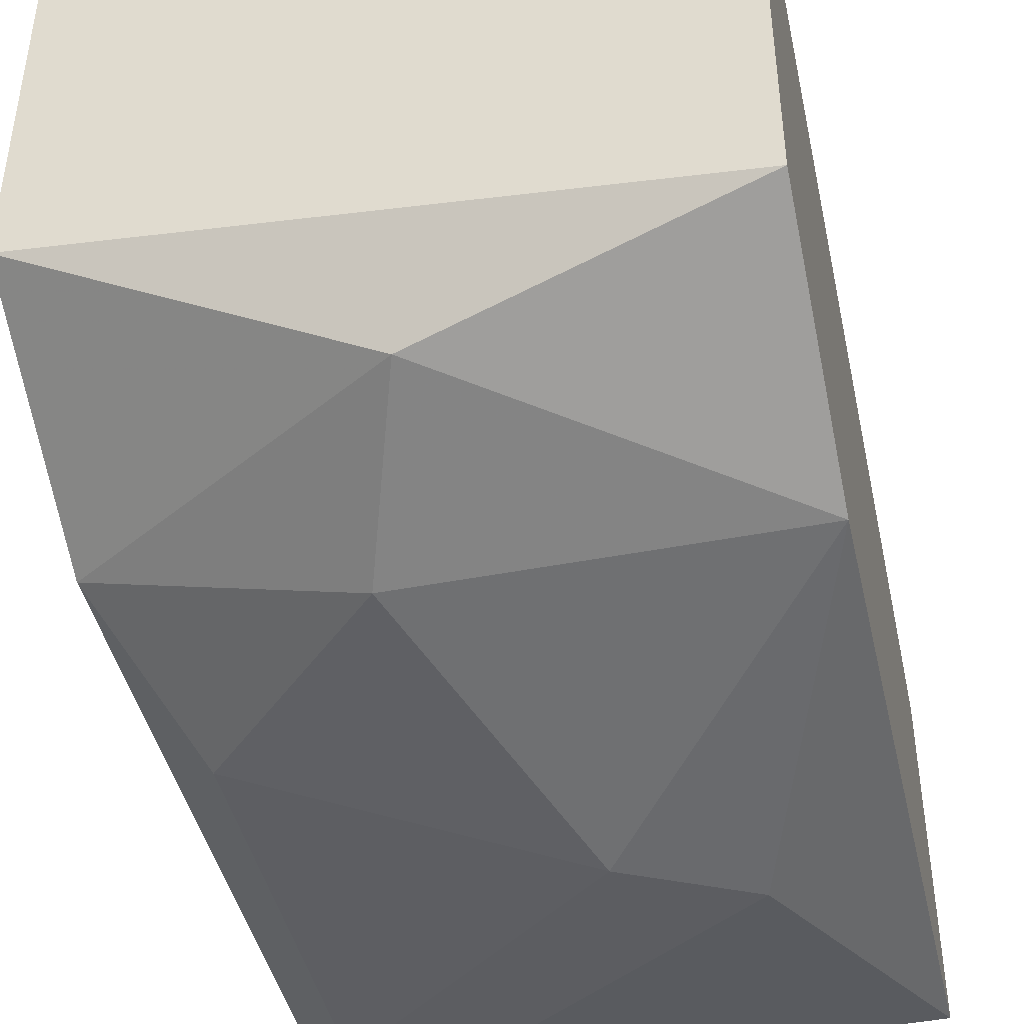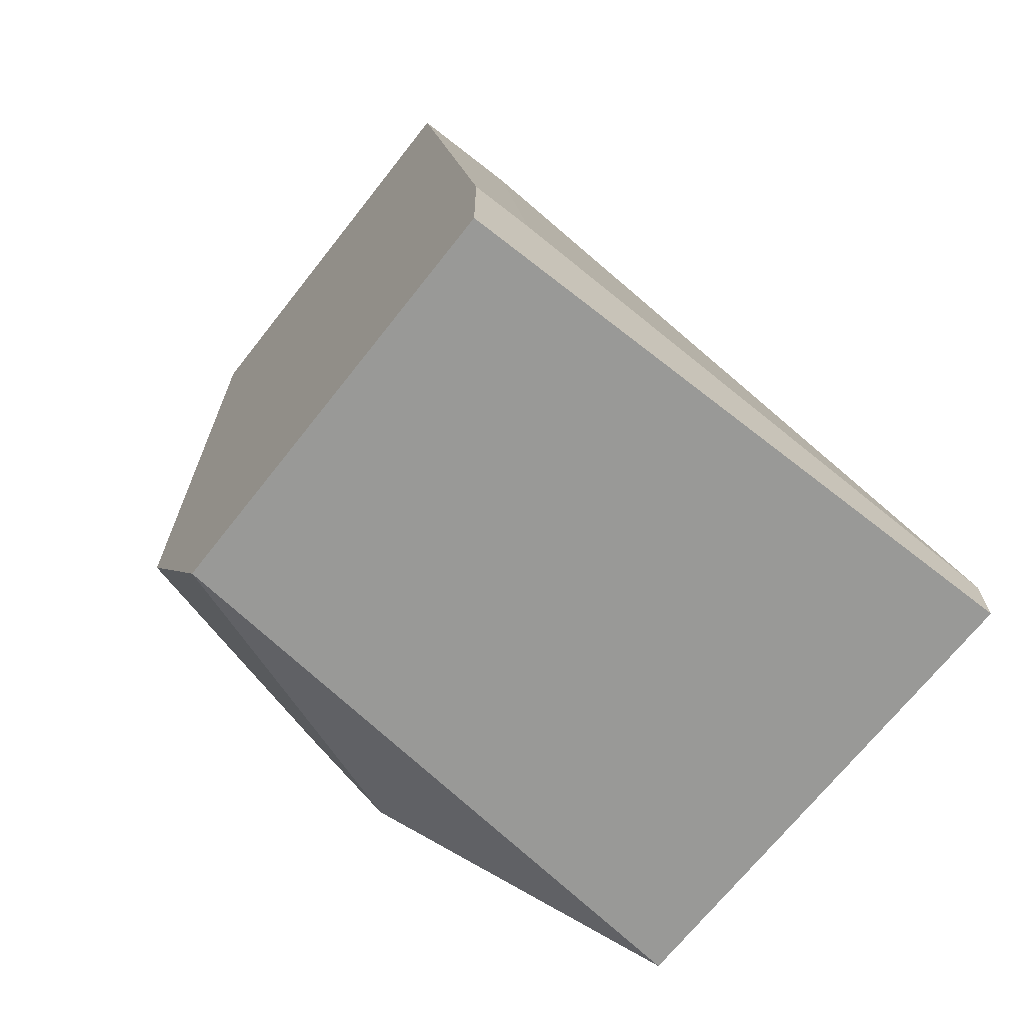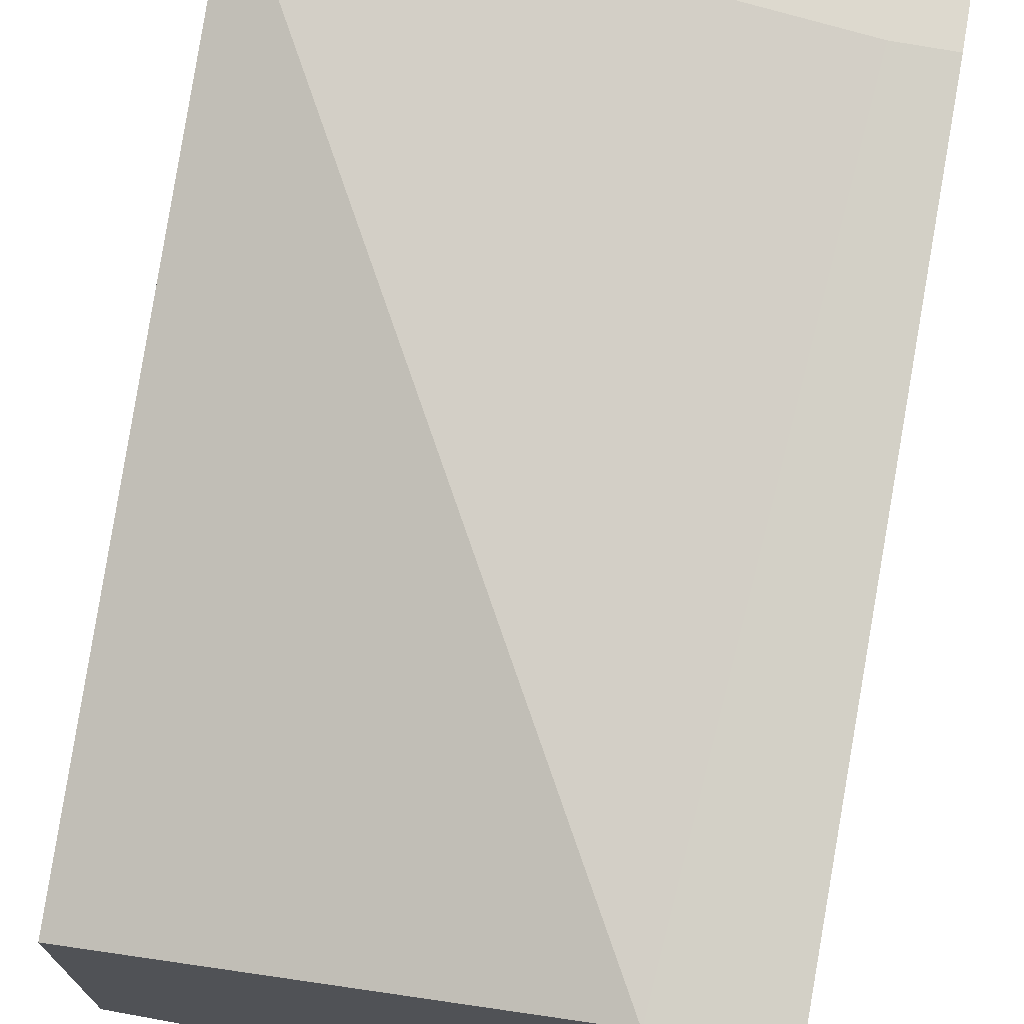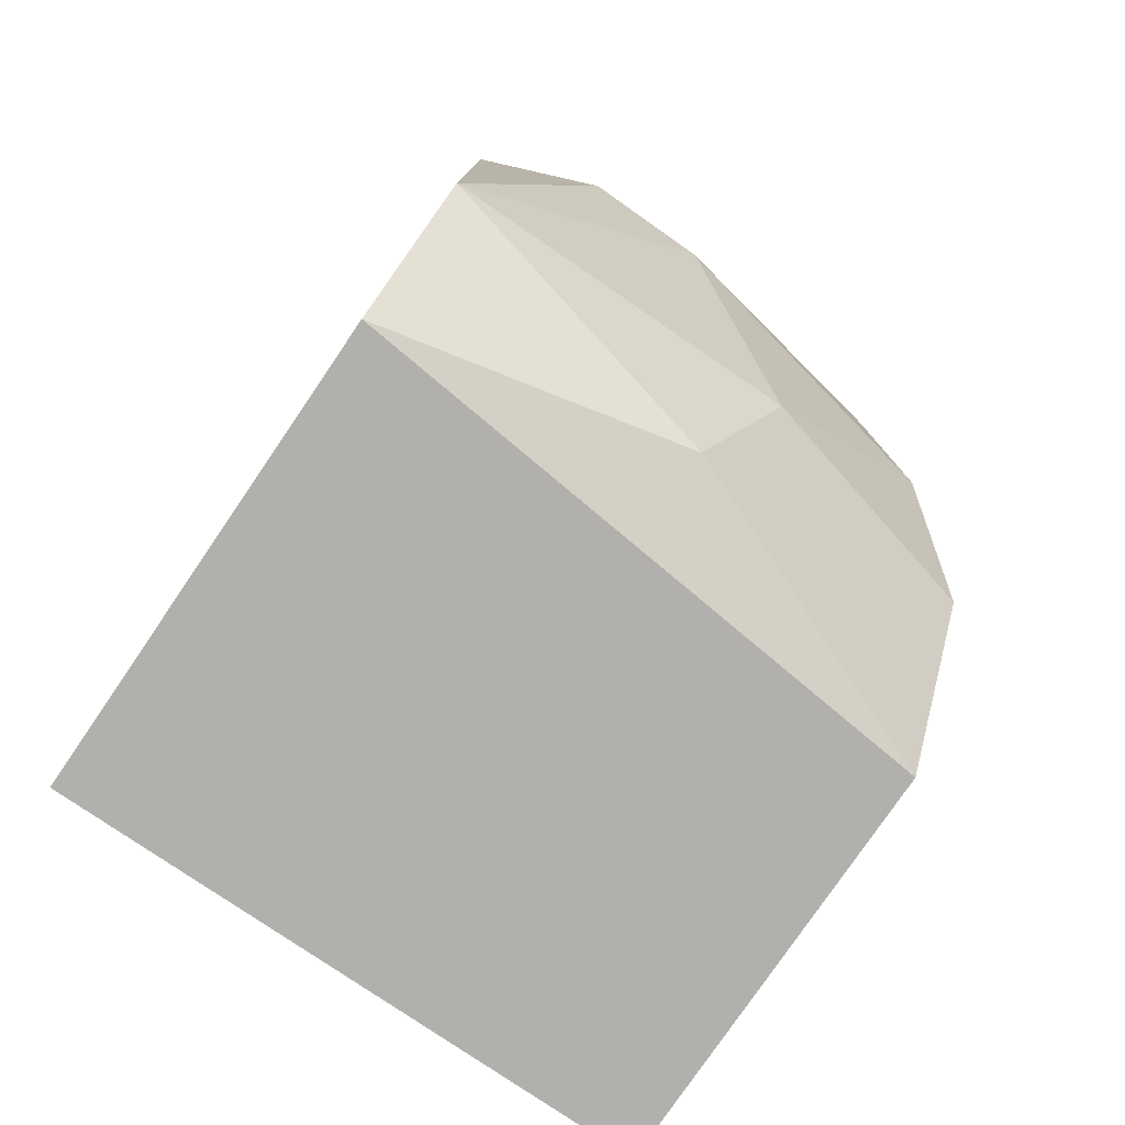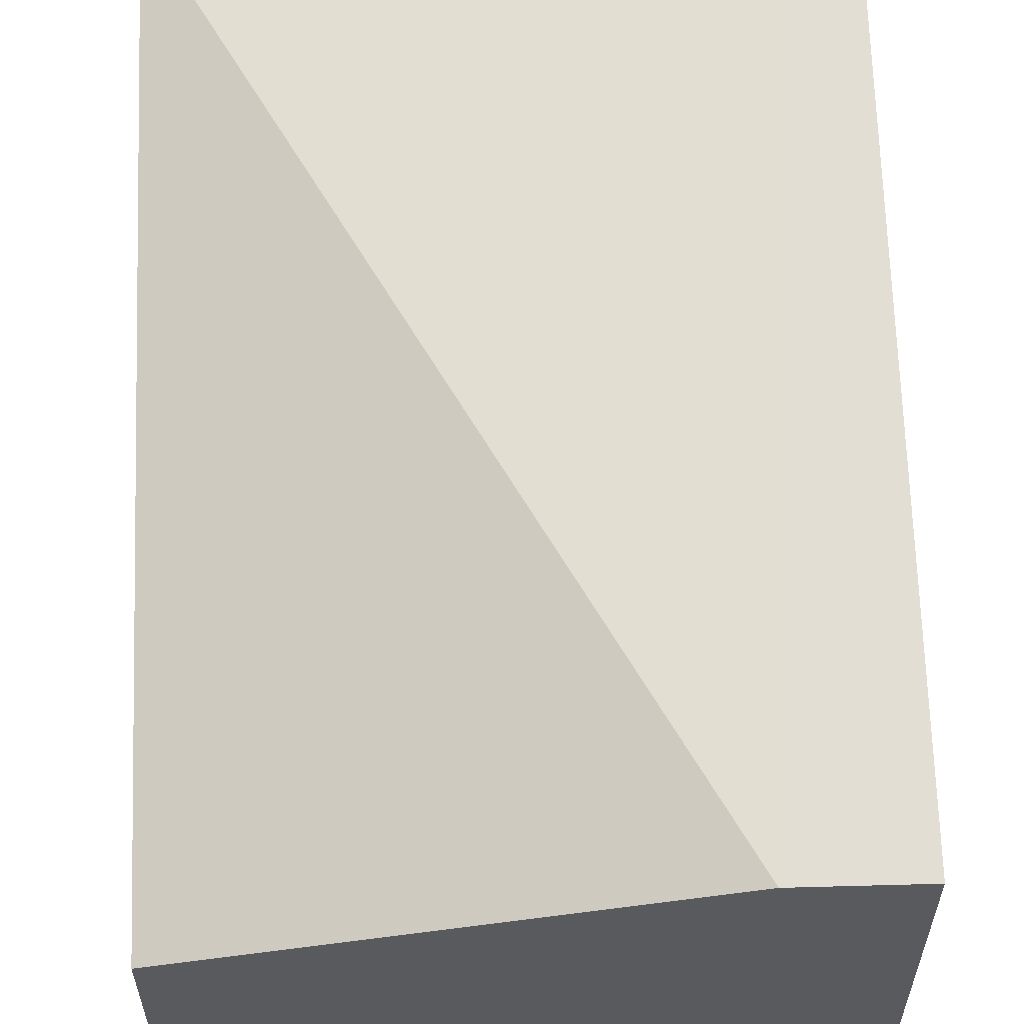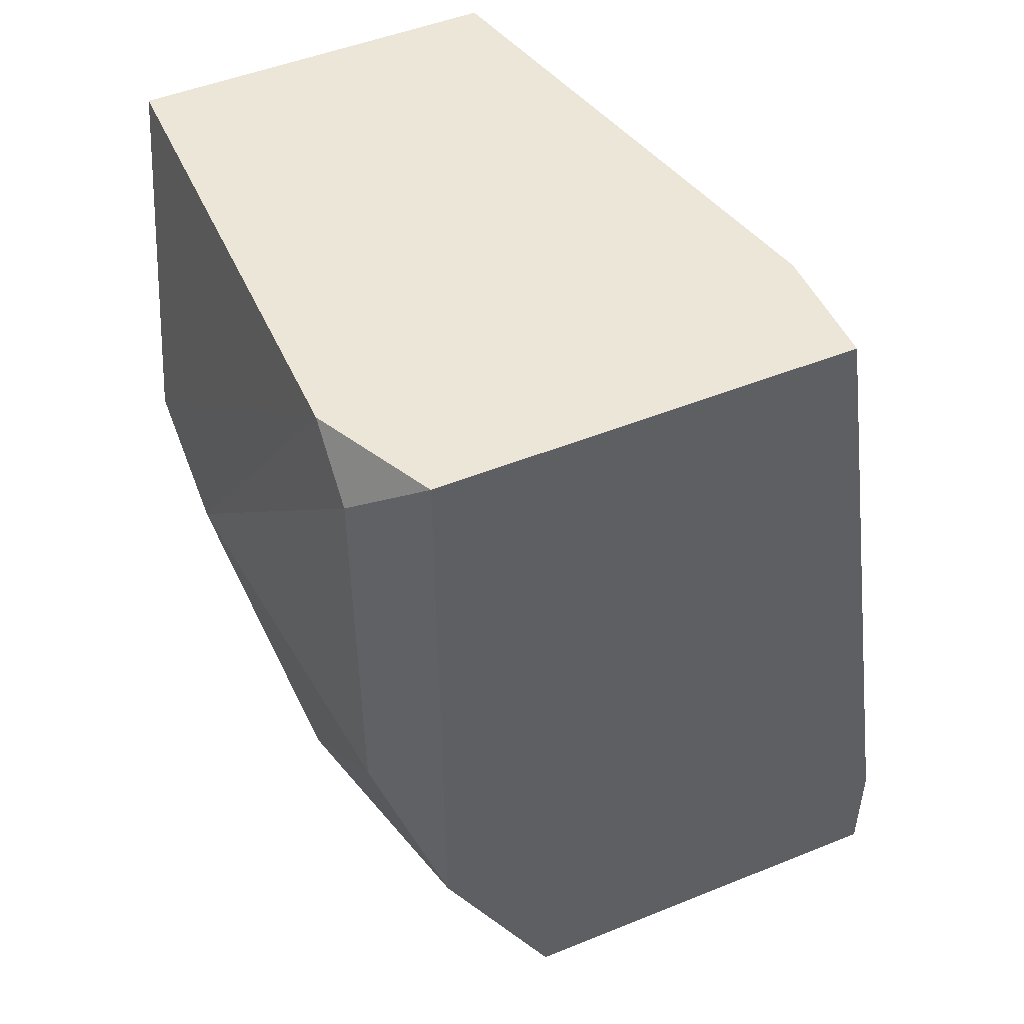
<metadata>
{"format":"obj","ext":"obj","renderer":"f3d","projection":"perspective","resolution":1024,"background":"white","views":[{"elev":-44.0,"azim":12.8,"up":"+Z"},{"elev":-68.8,"azim":-38.1,"up":"+Y"},{"elev":71.7,"azim":-169.7,"up":"+Z"},{"elev":-78.6,"azim":145.7,"up":"+Y"},{"elev":58.7,"azim":178.4,"up":"+Z"},{"elev":49.5,"azim":-114.0,"up":"+Y"}]}
</metadata>
<code>
v -0.01457 -0.000878 -0.02089
v -0.01457 -0.000878 -0.01279
v -0.01457 -0.01594 -0.01047
v -0.01457 -0.01362 -0.02089
v -0.01457 -0.01826 -0.01047
v -0.01457 -0.01826 -0.01858
v -0.01341 -0.01594 -0.01047
v -0.01341 -0.01015 -0.02205
v -0.01341 -0.002038 -0.02205
v -0.002989 -0.000878 -0.0151
v -0.002989 -0.000878 -0.02205
v -0.002989 -0.01362 -0.02205
v -0.002989 -0.01826 -0.01973
v -0.002989 -0.01826 -0.01047
v -0.002989 -0.0171 -0.01047
v -0.007624 -0.007832 -0.02321
v -0.01226 -0.000878 -0.02205
v -0.01226 -0.000878 -0.01279
v -0.008781 -0.0171 -0.02089
v -0.005307 -0.006674 -0.02321
v -0.009938 -0.01362 -0.02205
f 20 16 17
f 3 7 18
f 7 3 14
f 6 3 1
f 18 10 1
f 14 6 13
f 10 14 13
f 10 13 11
f 1 10 11
f 3 18 2
f 1 3 2
f 18 1 2
f 6 1 4
f 14 3 5
f 3 6 5
f 6 14 5
f 11 13 12
f 13 6 19
f 6 4 19
f 12 13 19
f 4 1 9
f 18 7 15
f 7 14 15
f 10 18 15
f 14 10 15
f 9 16 8
f 4 9 8
f 16 12 21
f 19 4 21
f 12 19 21
f 4 8 21
f 8 16 21
f 11 12 20
f 12 16 20
f 1 11 17
f 16 9 17
f 9 1 17
f 11 20 17

</code>
